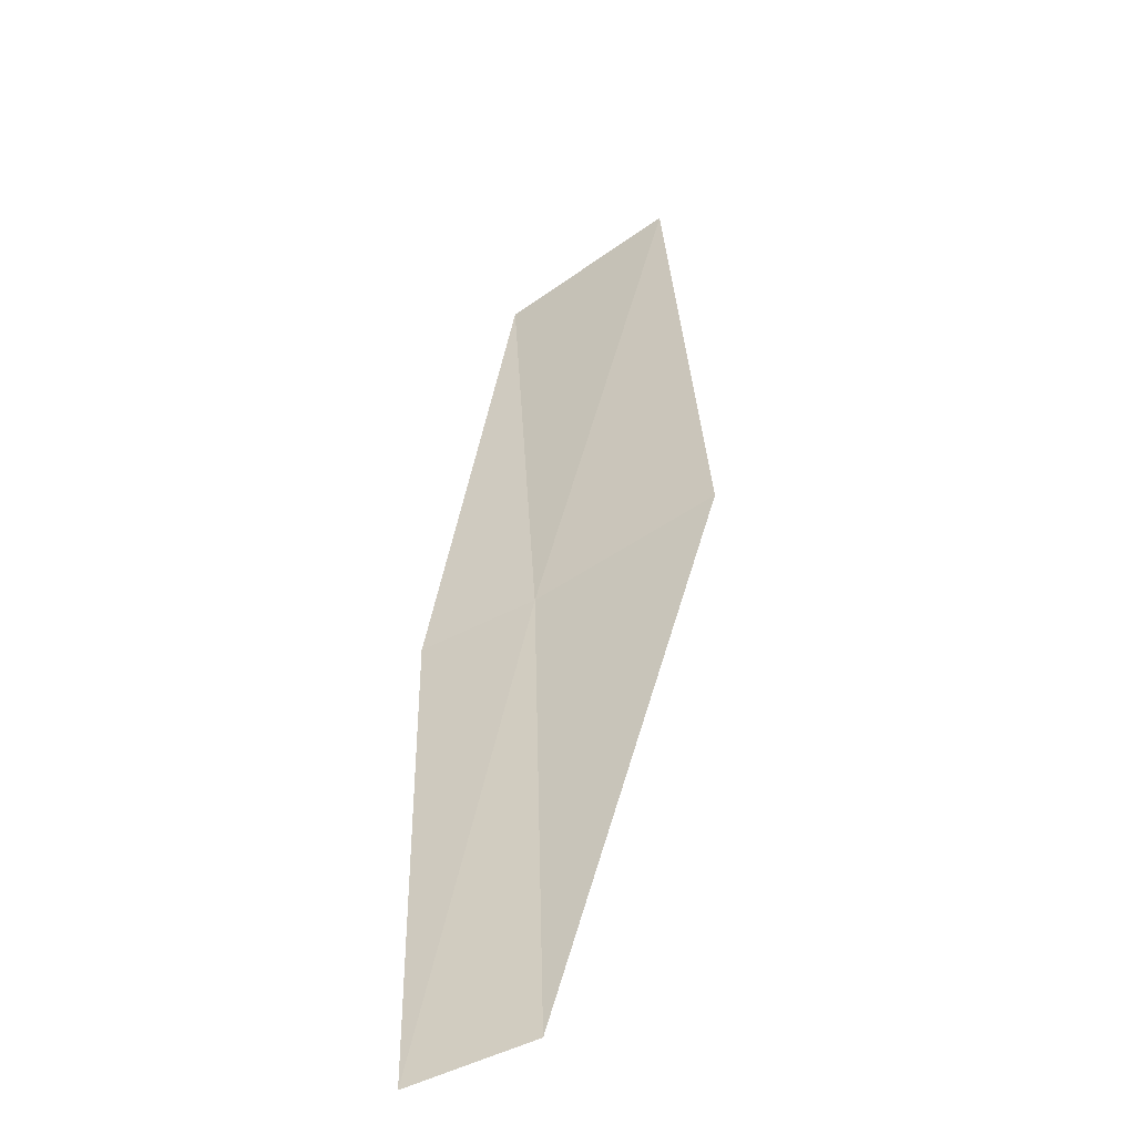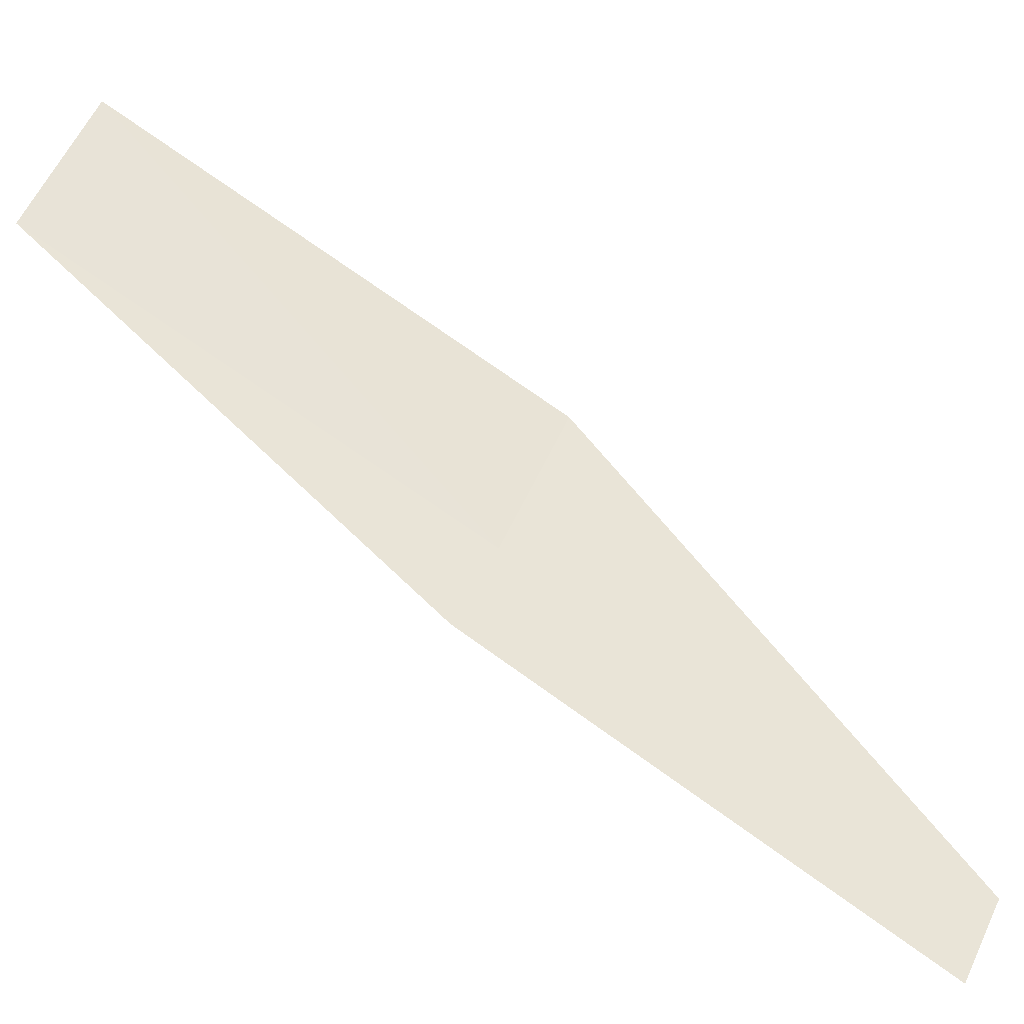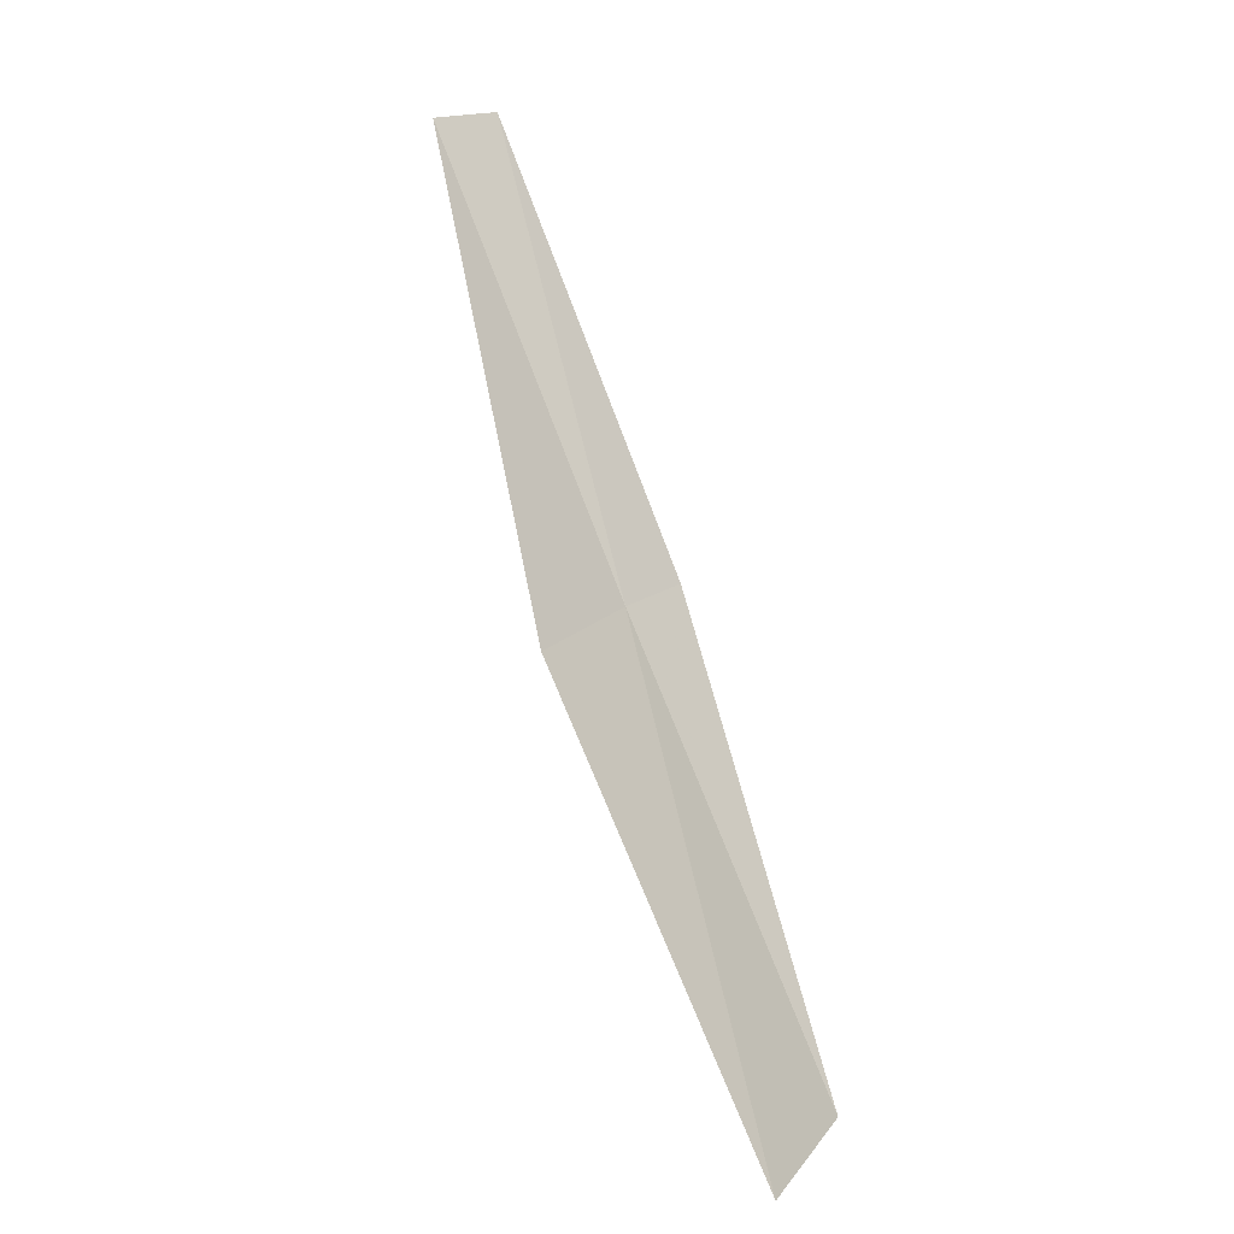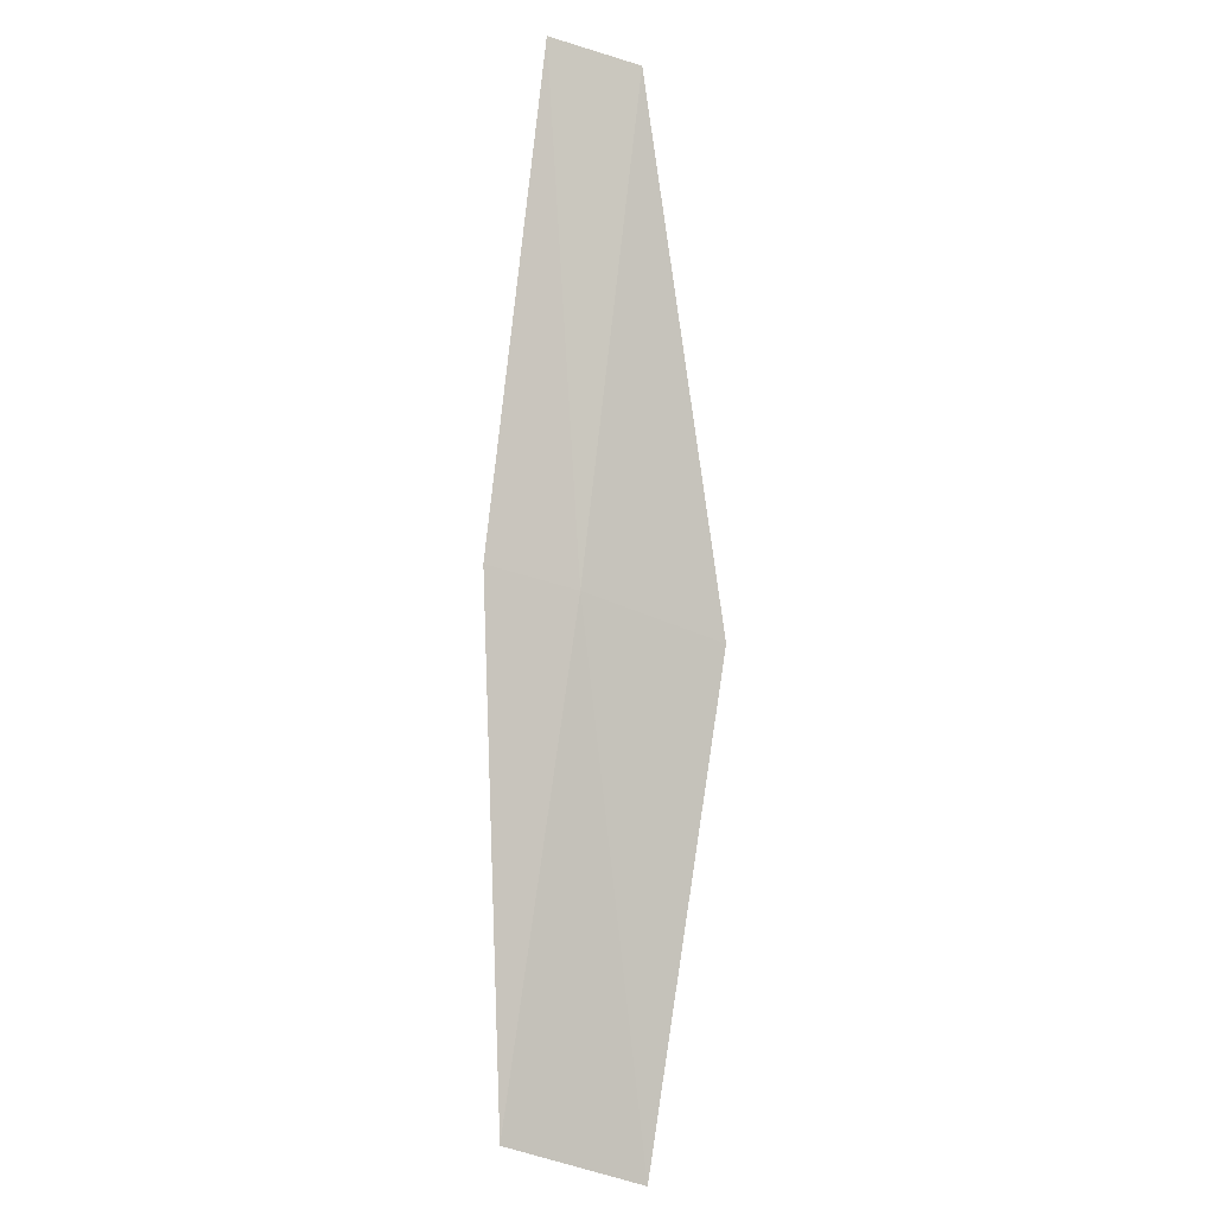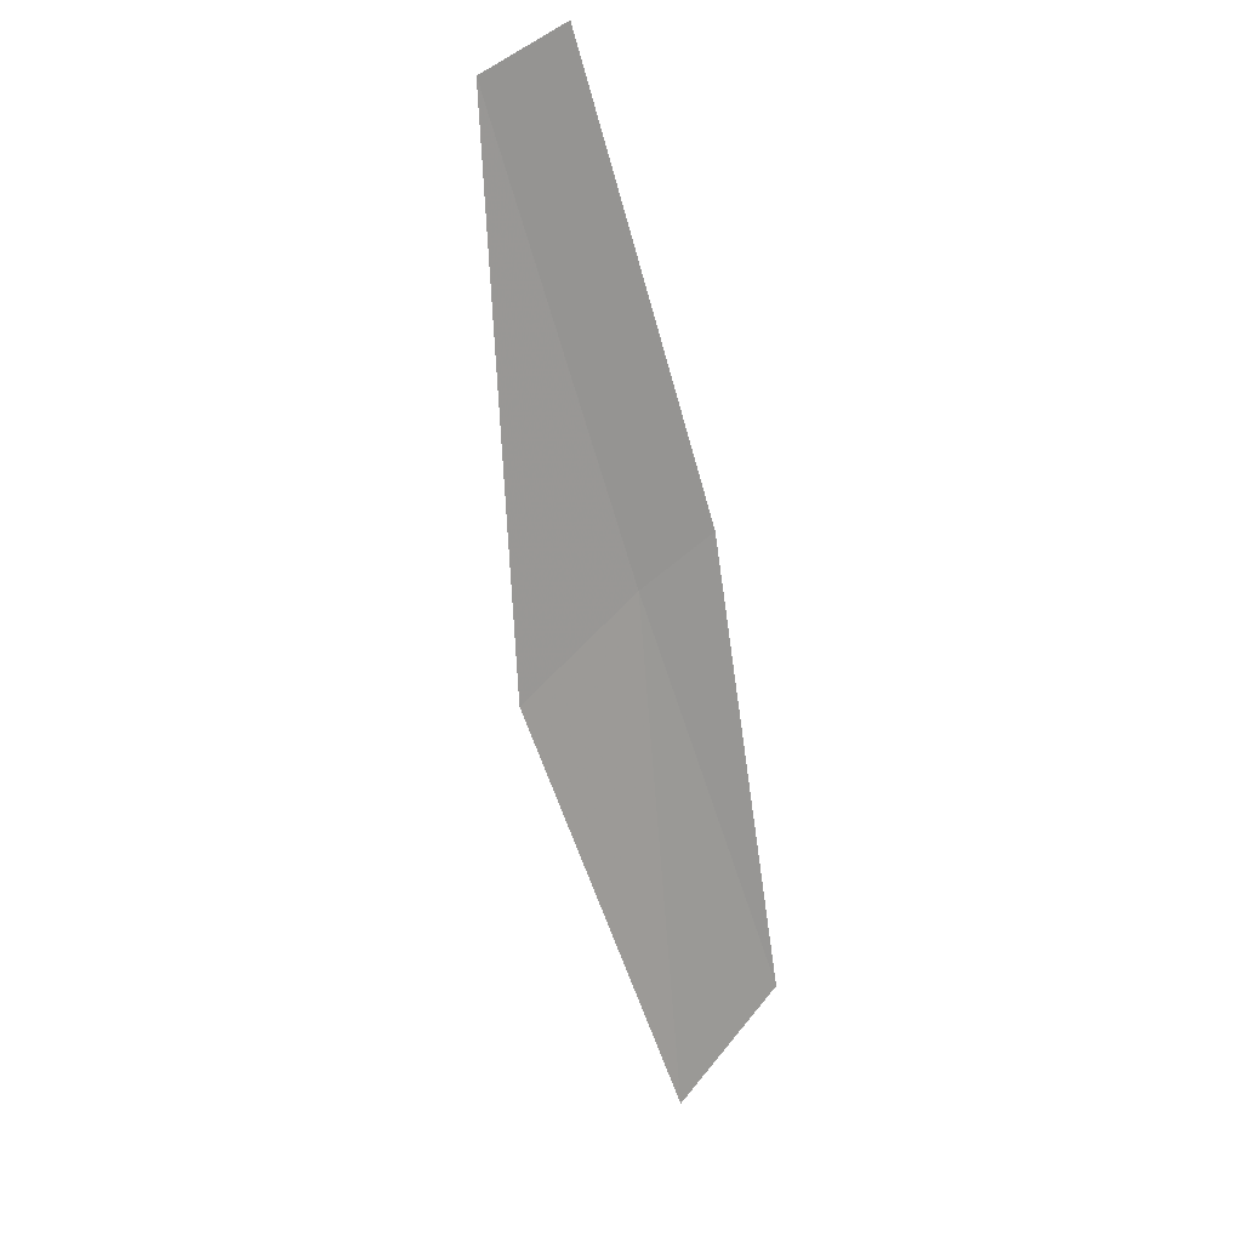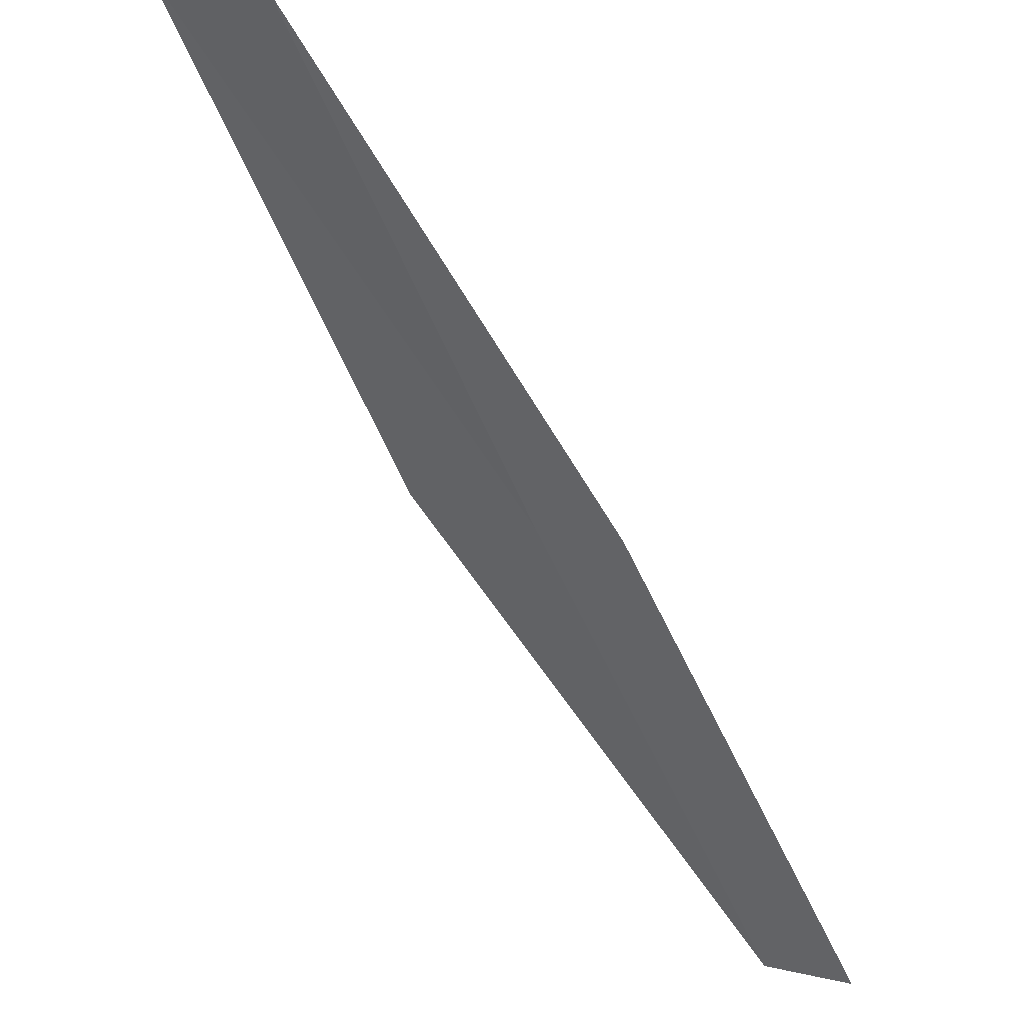
<metadata>
{"format":"obj","ext":"obj","renderer":"f3d","projection":"perspective","resolution":1024,"background":"white","views":[{"elev":0.9,"azim":6.0,"up":"+Y"},{"elev":17.7,"azim":-63.5,"up":"+Y"},{"elev":16.3,"azim":147.7,"up":"+Z"},{"elev":-37.6,"azim":-0.5,"up":"+Z"},{"elev":60.3,"azim":161.9,"up":"+Z"},{"elev":-28.4,"azim":-143.3,"up":"+Y"}]}
</metadata>
<code>
v 22.47 5.508 18
v 22.32 4.165 20
v 22.73 4.324 20
v 23.11 5.881 18
v 22.07 5.327 18
v 22.78 7.082 16
v 22.16 6.676 16
f 1 3 2
f 1 4 3
f 1 2 5
f 1 6 4
f 1 7 6
f 1 5 7

</code>
